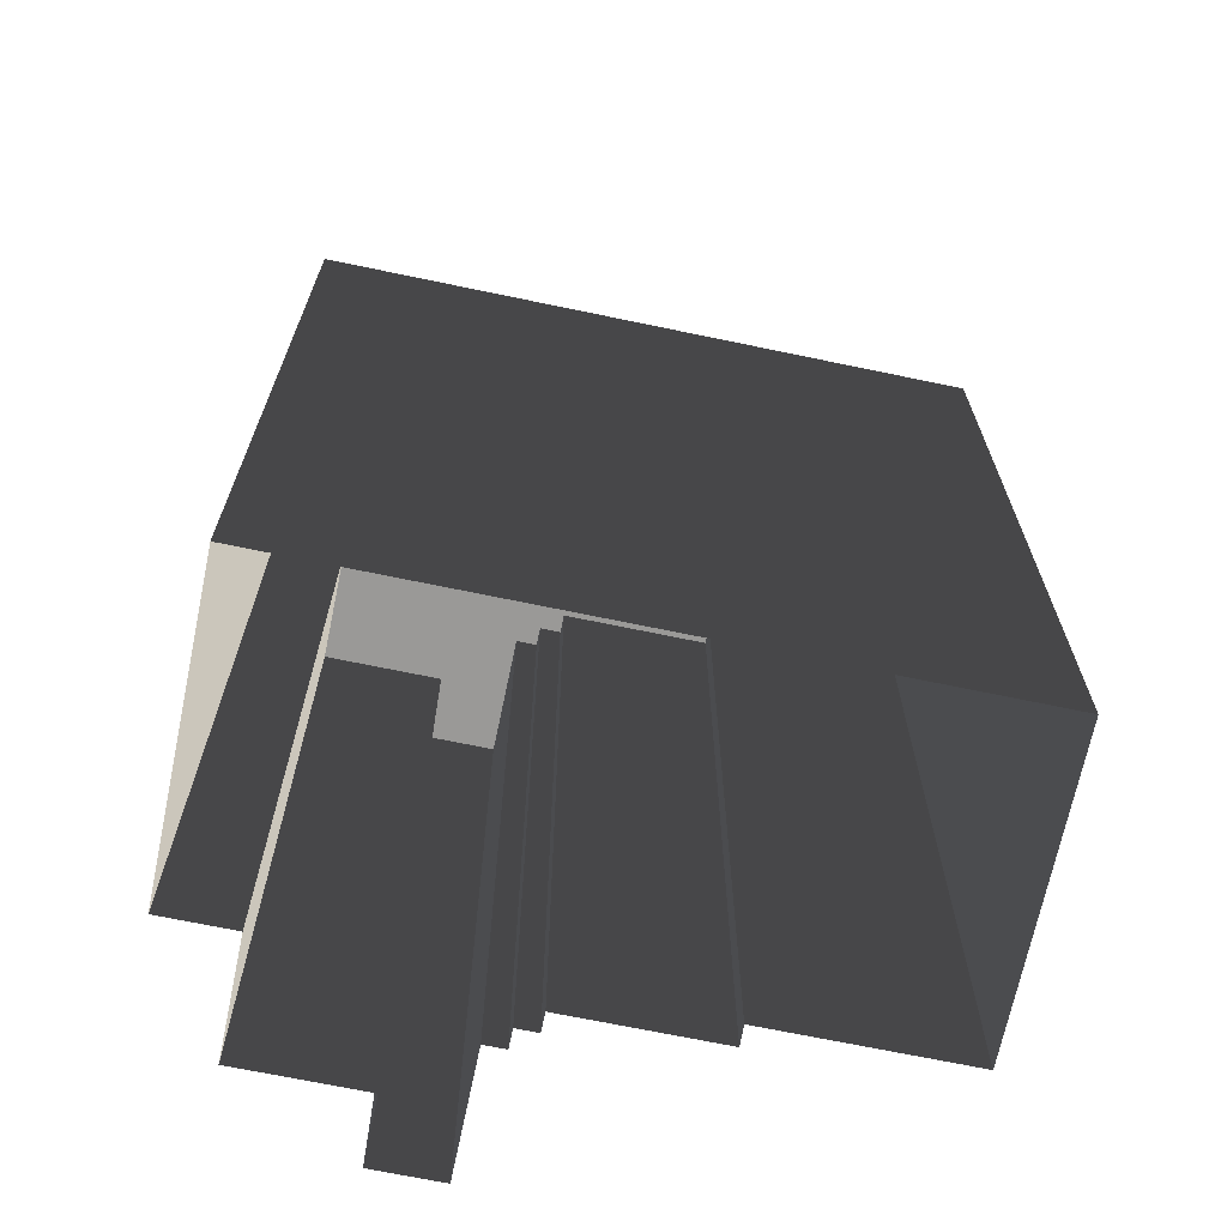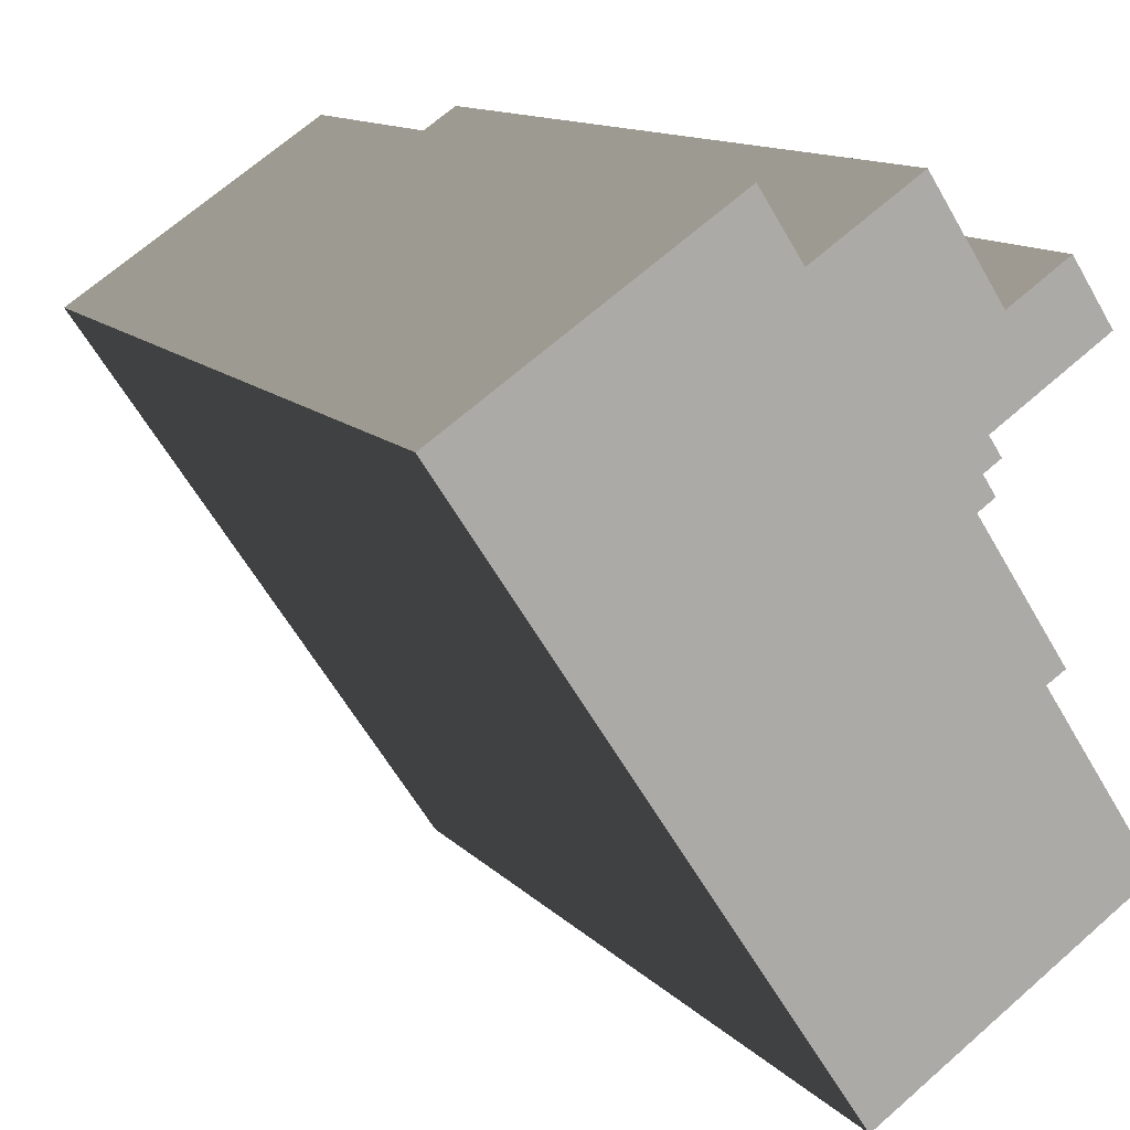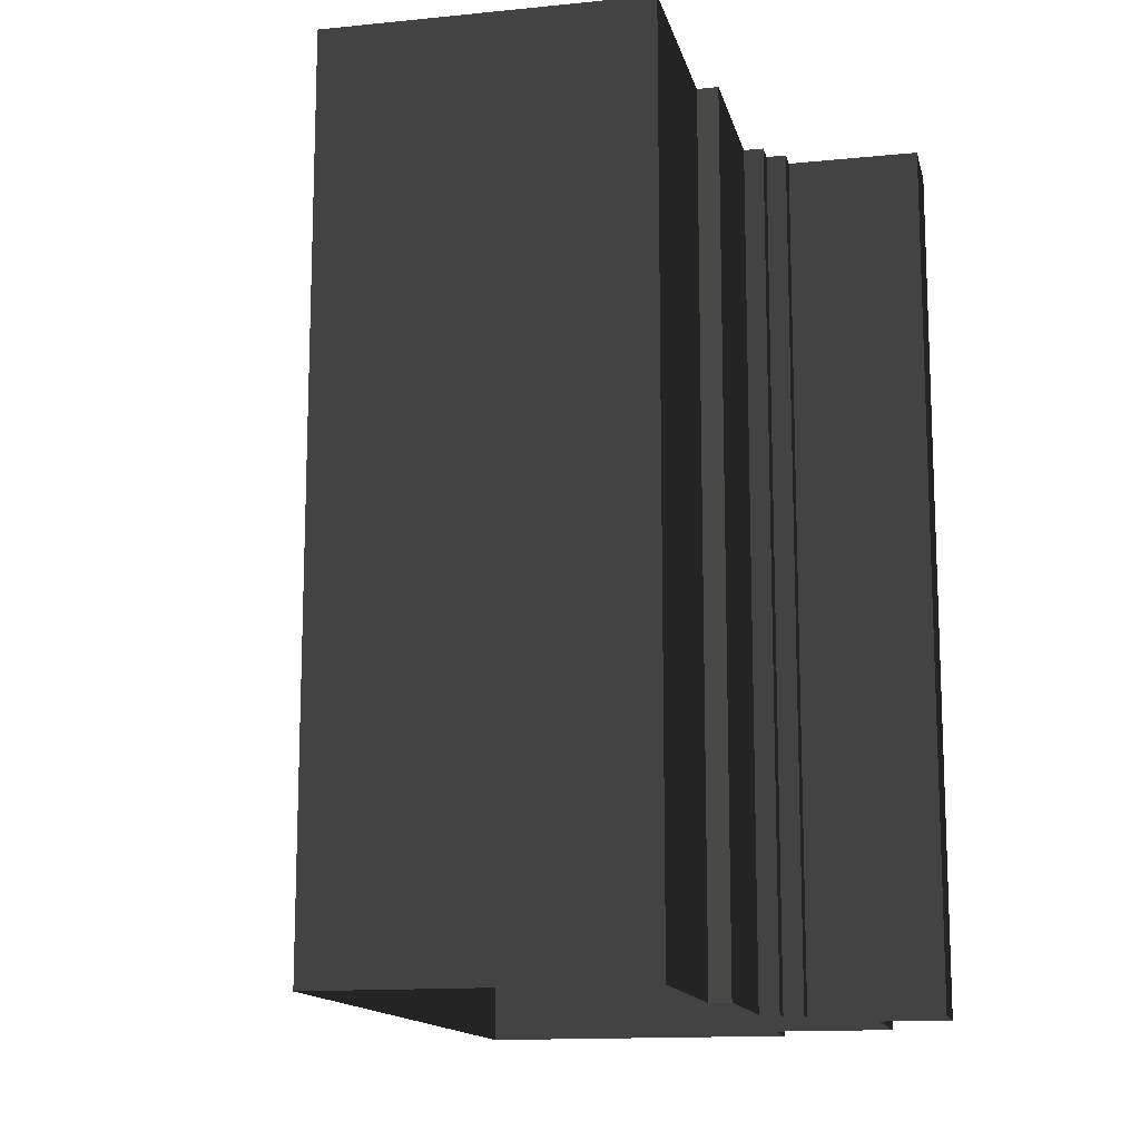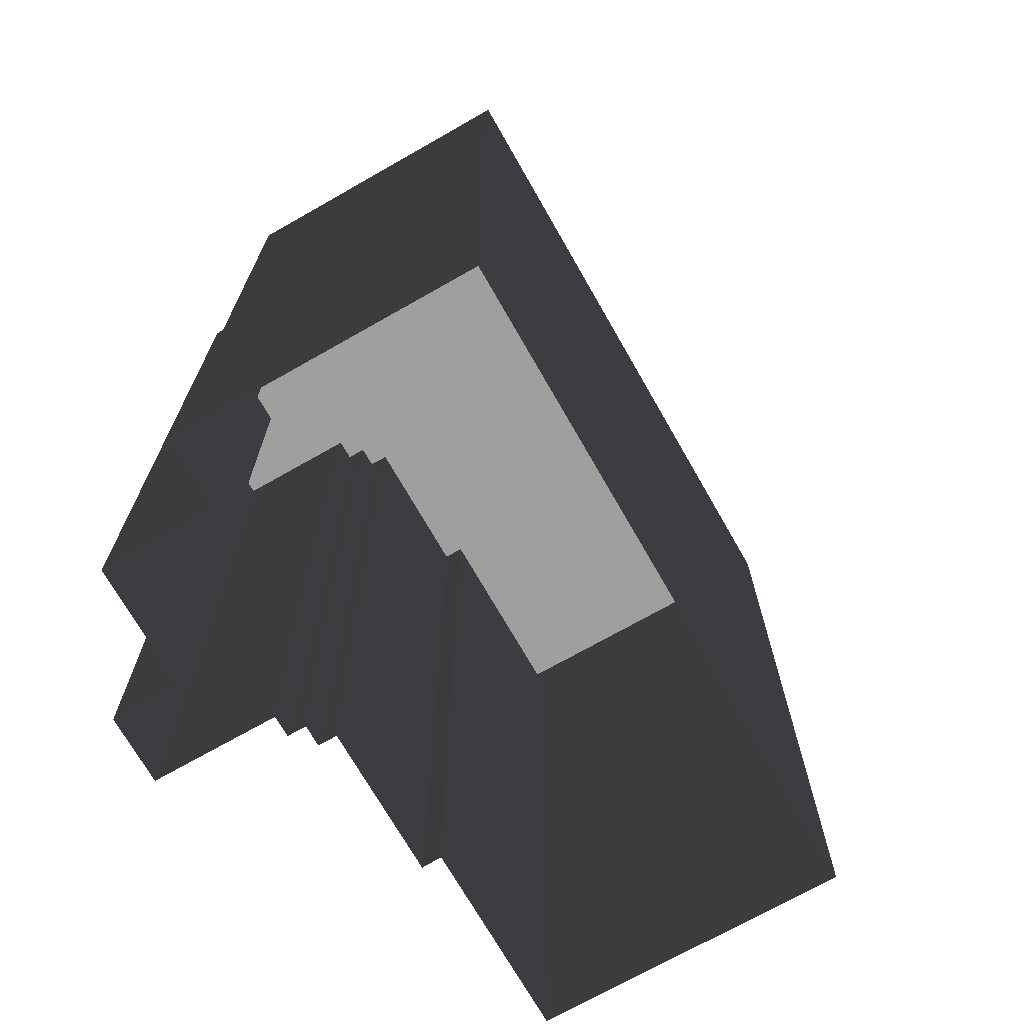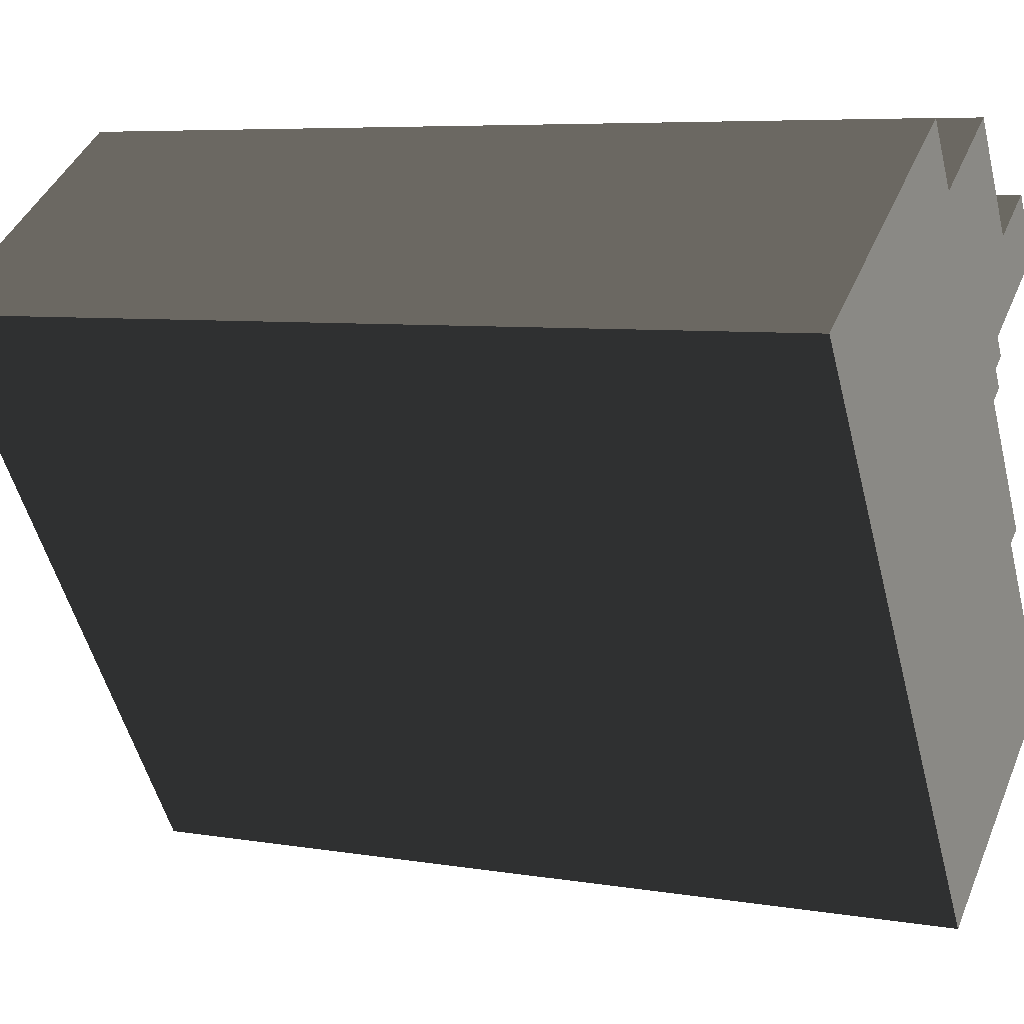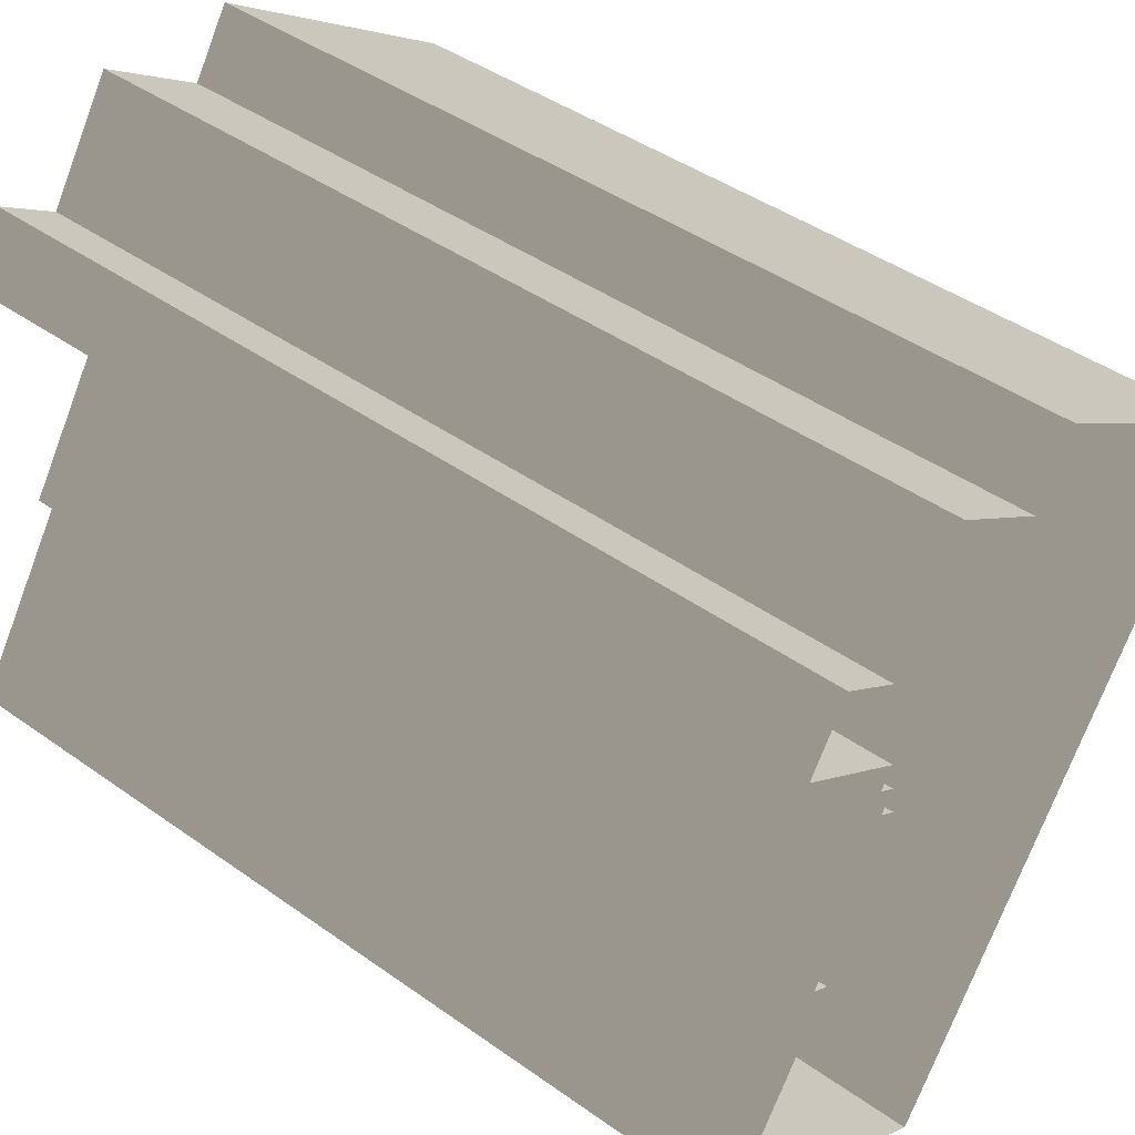
<metadata>
{"format":"obj","ext":"obj","renderer":"f3d","projection":"perspective","resolution":1024,"background":"white","views":[{"elev":-68.9,"azim":111.7,"up":"+Y"},{"elev":12.3,"azim":154.6,"up":"+Z"},{"elev":-13.8,"azim":-133.8,"up":"+Y"},{"elev":-71.3,"azim":63.2,"up":"+Y"},{"elev":6.5,"azim":116.5,"up":"+Z"},{"elev":43.5,"azim":-50.0,"up":"+Z"}]}
</metadata>
<code>
v  2.271 0 14.83
v  12.86 0 7.813
v  2.271 35 14.83
v  12.86 35 7.813
v  0.614 0 12.33
v  0.614 35 12.33
v  -3.471 0 15.03
v  -3.471 35 15.03
v  -6.342 0 10.7
v  -6.342 35 10.7
v  -8.719 0 12.27
v  -8.719 35 12.27
v  -10.32 0 9.851
v  -10.32 35 9.851
v  -5.901 0 6.925
v  -5.901 35 6.925
v  -6.398 0 6.175
v  -6.398 35 6.175
v  -5.731 0 5.733
v  -5.731 35 5.733
v  -6.228 0 4.983
v  -6.228 35 4.983
v  -5.561 0 4.541
v  -5.561 35 4.541
v  -9.054 0 -0.7335
v  -9.054 35 -0.7335
v  -8.331 0 -1.181
v  -8.331 35 -1.181
v  -12.75 0 -7.851
v  -12.75 35 -7.851
v  -12.86 0 -8.019
v  -12.86 35 -8.019
v  -2.27 0 -15.03
v  -2.27 35 -15.03
g BuildingMaster_1985193707294463504200000000_0
f 1 2 3
f 2 4 3
f 5 1 6
f 1 3 6
f 7 5 8
f 5 6 8
f 9 7 10
f 7 8 10
f 11 9 12
f 9 10 12
f 13 11 14
f 11 12 14
f 15 13 16
f 13 14 16
f 17 15 18
f 15 16 18
f 19 17 20
f 17 18 20
f 21 19 22
f 19 20 22
f 23 21 24
f 21 22 24
f 25 23 26
f 23 24 26
f 27 25 28
f 25 26 28
f 29 27 30
f 27 28 30
f 31 29 32
f 29 30 32
f 33 31 34
f 31 32 34
f 2 33 4
f 33 34 4
g BuildingMaster_1985193707294463504200000000_1
f 24 4 34
f 28 24 34
f 20 6 24
f 18 16 20
f 20 24 22
f 16 6 20
f 6 3 4
f 6 10 8
f 6 4 24
f 10 6 16
f 34 32 30
f 30 28 34
f 10 14 12
f 14 10 16
f 28 26 24

</code>
